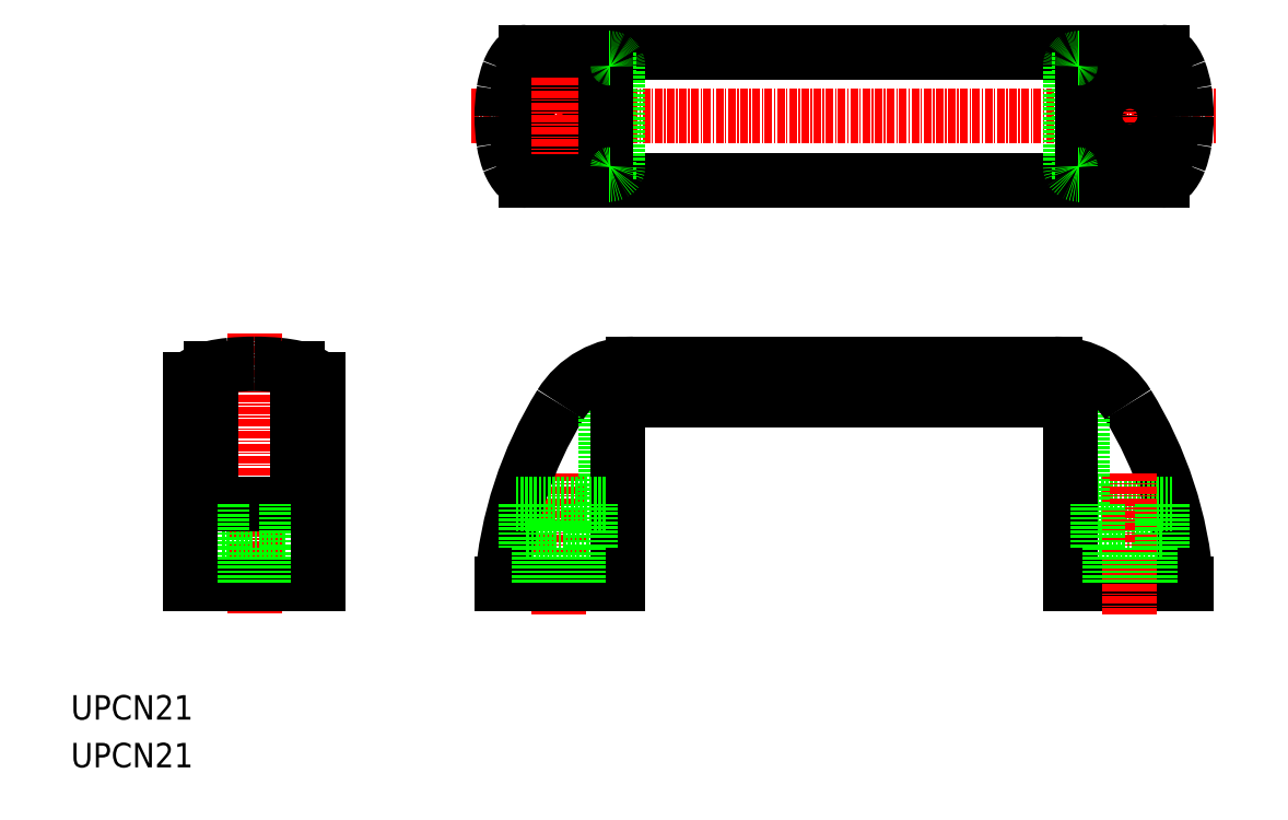
<metadata>
{"format":"dxf","ext":"dxf","renderer":"ezdxf+matplotlib","layout":"modelspace","background":"white","min_lineweight":24,"dpi":150}
</metadata>
<code>
0
SECTION
2
ENTITIES
0
LINE
8
CENTER
10
65.5
20
106.5
30
0
11
187.5
21
106.5
31
0
0
CIRCLE
8
0
10
173.2
20
106.5
30
0
40
5.25
0
ARC
8
0
10
117.4
20
24.98
30
0
40
65.24
50
4.41
51
31.82
0
LINE
8
0
10
178.5
20
36
30
0
11
168
21
36
31
0
0
LINE
8
0
10
165.5
20
43
30
0
11
180.2
21
43
31
0
0
LINE
8
0
10
178.5
20
117
30
0
11
74.5
21
117
31
0
0
LINE
8
0
10
178.4
20
99.5
30
0
11
166.5
21
99.5
31
0
0
LINE
8
0
10
166.5
20
113.5
30
0
11
178.4
21
113.5
31
0
0
LINE
8
0
10
178.5
20
96
30
0
11
74.47
21
96
31
0
0
LINE
8
0
10
182.5
20
30
30
0
11
163.5
21
30
31
0
0
TEXT
8
0
10
-5.858e-08
20
7.81
30
0
40
4
1
UPCN21
0
TEXT
8
0
10
-5.858e-08
20
-1.295e-07
30
0
40
4
1
UPCN21
0
LINE
8
CENTER
10
30
20
71
30
0
11
30
21
25
31
0
0
LINE
8
0
10
23
20
65.32
30
0
11
23
21
43
31
0
0
LINE
8
0
10
37
20
43
30
0
11
37
21
65.32
31
0
0
LINE
8
0
10
24.75
20
36
30
0
11
35.25
21
36
31
0
0
LINE
8
0
10
23
20
43
30
0
11
37
21
43
31
0
0
LINE
8
0
10
19.5
20
30
30
0
11
40.5
21
30
31
0
0
LINE
8
0
10
26.75
20
36
30
0
11
26.75
21
30
31
0
0
LINE
8
0
10
24.75
20
43
30
0
11
24.75
21
36
31
0
0
LINE
8
0
10
33.25
20
36
30
0
11
33.25
21
30
31
0
0
LINE
8
0
10
35.25
20
36
30
0
11
35.25
21
43
31
0
0
ARC
8
0
10
30
20
23.26
30
0
40
42.74
50
84.61
51
90
0
ARC
8
0
10
25.23
20
56.02
30
0
40
9.57
50
102.8
51
125.9
0
ARC
8
0
10
30
20
23.26
30
0
40
42.74
50
90
51
95.39
0
ARC
8
0
10
28.09
20
43.46
30
0
40
22.45
50
95.39
51
102.8
0
ARC
8
0
10
34.77
20
56.02
30
0
40
9.57
50
54.13
51
77.17
0
ARC
8
0
10
31.91
20
43.46
30
0
40
22.45
50
77.17
51
84.61
0
LINE
8
0
10
161
20
66
30
0
11
92.01
21
66
31
0
0
LINE
8
CENTER
10
79.75
20
48
30
0
11
79.75
21
25
31
0
0
ARC
8
0
10
135.5
20
24.98
30
0
40
65.24
50
148.2
51
175.6
0
LINE
8
0
10
87.5
20
65.25
30
0
11
87.5
21
43
31
0
0
LINE
8
0
10
89.5
20
30
30
0
11
89.5
21
56
31
0
0
LINE
8
0
10
87.5
20
43
30
0
11
72.84
21
43
31
0
0
LINE
8
0
10
74.5
20
36
30
0
11
85
21
36
31
0
0
LINE
8
0
10
70.5
20
30
30
0
11
89.5
21
30
31
0
0
LINE
8
0
10
76.5
20
36
30
0
11
76.5
21
30
31
0
0
LINE
8
0
10
75.25
20
30
30
0
11
75.25
21
30
31
0
0
LINE
8
0
10
74.5
20
43
30
0
11
74.5
21
36
31
0
0
LINE
8
0
10
83
20
36
30
0
11
83
21
30
31
0
0
LINE
8
0
10
80
20
30
30
0
11
80
21
30
31
0
0
LINE
8
0
10
85
20
36
30
0
11
85
21
43
31
0
0
LINE
8
CENTER
10
173.2
20
48
30
0
11
173.2
21
25
31
0
0
LINE
8
0
10
165.5
20
65.25
30
0
11
165.5
21
43
31
0
0
LINE
8
0
10
163.5
20
30
30
0
11
163.5
21
56
31
0
0
LINE
8
0
10
170
20
36
30
0
11
170
21
30
31
0
0
LINE
8
0
10
176.5
20
36
30
0
11
176.5
21
30
31
0
0
LINE
8
0
10
168
20
36
30
0
11
168
21
43
31
0
0
LINE
8
0
10
86.5
20
113.5
30
0
11
74.58
21
113.5
31
0
0
LINE
8
0
10
74.58
20
99.5
30
0
11
86.5
21
99.5
31
0
0
CIRCLE
8
0
10
79.75
20
106.5
30
0
40
5.25
0
CIRCLE
8
0
10
79.75
20
106.5
30
0
40
3.25
0
ARC
8
0
10
86.32
20
108.3
30
0
40
15.68
50
159.1
51
171
0
ARC
8
0
10
88.66
20
108.3
30
0
40
15.68
50
159.1
51
171
0
ARC
8
0
10
86.32
20
104.7
30
0
40
15.68
50
189
51
200.9
0
ARC
8
0
10
88.66
20
104.7
30
0
40
15.68
50
189
51
200.9
0
ARC
8
0
10
81.34
20
101.9
30
0
40
7.843
50
200.9
51
203
0
ARC
8
0
10
74.58
20
99
30
0
40
0.5
50
90
51
203
0
ARC
8
0
10
74.5
20
97.73
30
0
40
1.728
50
222.6
51
270
0
ARC
8
0
10
79
20
101.9
30
0
40
7.843
50
200.9
51
222.6
0
ARC
8
0
10
98
20
106.5
30
0
40
27.51
50
171
51
180
0
ARC
8
0
10
98
20
106.5
30
0
40
27.51
50
180
51
189
0
ARC
8
0
10
100.3
20
106.5
30
0
40
27.51
50
171
51
180
0
ARC
8
0
10
100.3
20
106.5
30
0
40
27.51
50
180
51
189
0
ARC
8
0
10
74.5
20
115.3
30
0
40
1.733
50
90.08
51
137.4
0
ARC
8
0
10
81.34
20
111.1
30
0
40
7.843
50
157
51
159.1
0
ARC
8
0
10
74.58
20
114
30
0
40
0.5
50
157
51
270
0
ARC
8
0
10
79
20
111.1
30
0
40
7.843
50
137.4
51
159.1
0
LINE
8
CENTER
10
79.75
20
112.7
30
0
11
79.75
21
100.2
31
0
0
ARC
8
0
10
86.5
20
112.5
30
0
40
1
50
360
51
90
0
LINE
8
0
10
89.5
20
114.7
30
0
11
89.5
21
98.3
31
0
0
LINE
8
0
10
88
20
117
30
0
11
88
21
96
31
0
0
LINE
8
0
10
87.5
20
100.5
30
0
11
87.5
21
112.5
31
0
0
ARC
8
0
10
86.5
20
100.5
30
0
40
1
50
270
51
360
0
LINE
8
0
10
88.2
20
97
30
0
11
88
21
97
31
0
0
ARC
8
0
10
88.2
20
98.3
30
0
40
1.3
50
270
51
360
0
LINE
8
0
10
88
20
116
30
0
11
88.2
21
116
31
0
0
ARC
8
0
10
88.2
20
114.7
30
0
40
1.3
50
360
51
90
0
LINE
8
CENTER
10
173.2
20
112.7
30
0
11
173.2
21
100.2
31
0
0
ARC
8
0
10
166.5
20
112.5
30
0
40
1
50
90
51
180
0
LINE
8
0
10
165
20
117
30
0
11
165
21
96
31
0
0
LINE
8
0
10
163.5
20
114.7
30
0
11
163.5
21
98.3
31
0
0
LINE
8
0
10
165.5
20
100.5
30
0
11
165.5
21
112.5
31
0
0
ARC
8
0
10
166.5
20
100.5
30
0
40
1
50
180
51
270
0
ARC
8
0
10
164.8
20
98.3
30
0
40
1.3
50
180
51
270
0
LINE
8
0
10
164.8
20
97
30
0
11
165
21
97
31
0
0
CIRCLE
8
0
10
173.2
20
106.5
30
0
40
3.25
0
ARC
8
0
10
164.8
20
114.7
30
0
40
1.3
50
90
51
180
0
LINE
8
0
10
165
20
116
30
0
11
164.8
21
116
31
0
0
LINE
8
0
10
178.5
20
43
30
0
11
178.5
21
36
31
0
0
ARC
8
0
10
164.3
20
108.3
30
0
40
15.68
50
8.967
51
20.85
0
ARC
8
0
10
166.7
20
108.3
30
0
40
15.68
50
8.967
51
20.85
0
ARC
8
0
10
164.3
20
104.7
30
0
40
15.68
50
339.1
51
351
0
ARC
8
0
10
166.7
20
104.7
30
0
40
15.68
50
339.1
51
351
0
ARC
8
0
10
171.7
20
101.9
30
0
40
7.843
50
337
51
339.1
0
ARC
8
0
10
178.4
20
99
30
0
40
0.5
50
337
51
90
0
ARC
8
0
10
178.5
20
97.73
30
0
40
1.728
50
270
51
317.4
0
ARC
8
0
10
174
20
101.9
30
0
40
7.843
50
317.4
51
339.1
0
ARC
8
0
10
152.6
20
106.5
30
0
40
27.51
50
0
51
8.967
0
ARC
8
0
10
155
20
106.5
30
0
40
27.51
50
0
51
8.967
0
ARC
8
0
10
155
20
106.5
30
0
40
27.51
50
351
51
0
0
ARC
8
0
10
152.6
20
106.5
30
0
40
27.51
50
351
51
0
0
ARC
8
0
10
171.7
20
111.1
30
0
40
7.843
50
20.85
51
22.99
0
ARC
8
0
10
178.4
20
114
30
0
40
0.5
50
270
51
22.99
0
ARC
8
0
10
174
20
111.1
30
0
40
7.843
50
20.85
51
42.6
0
ARC
8
0
10
178.5
20
115.3
30
0
40
1.728
50
42.6
51
90
0
LINE
8
0
10
19.5
20
63.53
30
0
11
19.5
21
30
31
0
0
LINE
8
0
10
40.5
20
63.53
30
0
11
40.5
21
30
31
0
0
ARC
8
0
10
40.2
20
63.53
30
0
40
0.3
50
360
51
54.13
0
ARC
8
0
10
19.8
20
63.53
30
0
40
0.3
50
125.9
51
180
0
LINE
8
0
10
159.5
20
60
30
0
11
93.5
21
60
31
0
0
ARC
8
0
10
159.5
20
56
30
0
40
4
50
1.018e-13
51
90
0
ARC
8
0
10
93.5
20
56
30
0
40
4
50
90
51
180
0
ARC
8
0
10
161
20
52
30
0
40
14
50
31.82
51
90
0
ARC
8
0
10
92.01
20
52
30
0
40
14
50
90
51
148.2
0
ENDSEC
0
EOF

</code>
